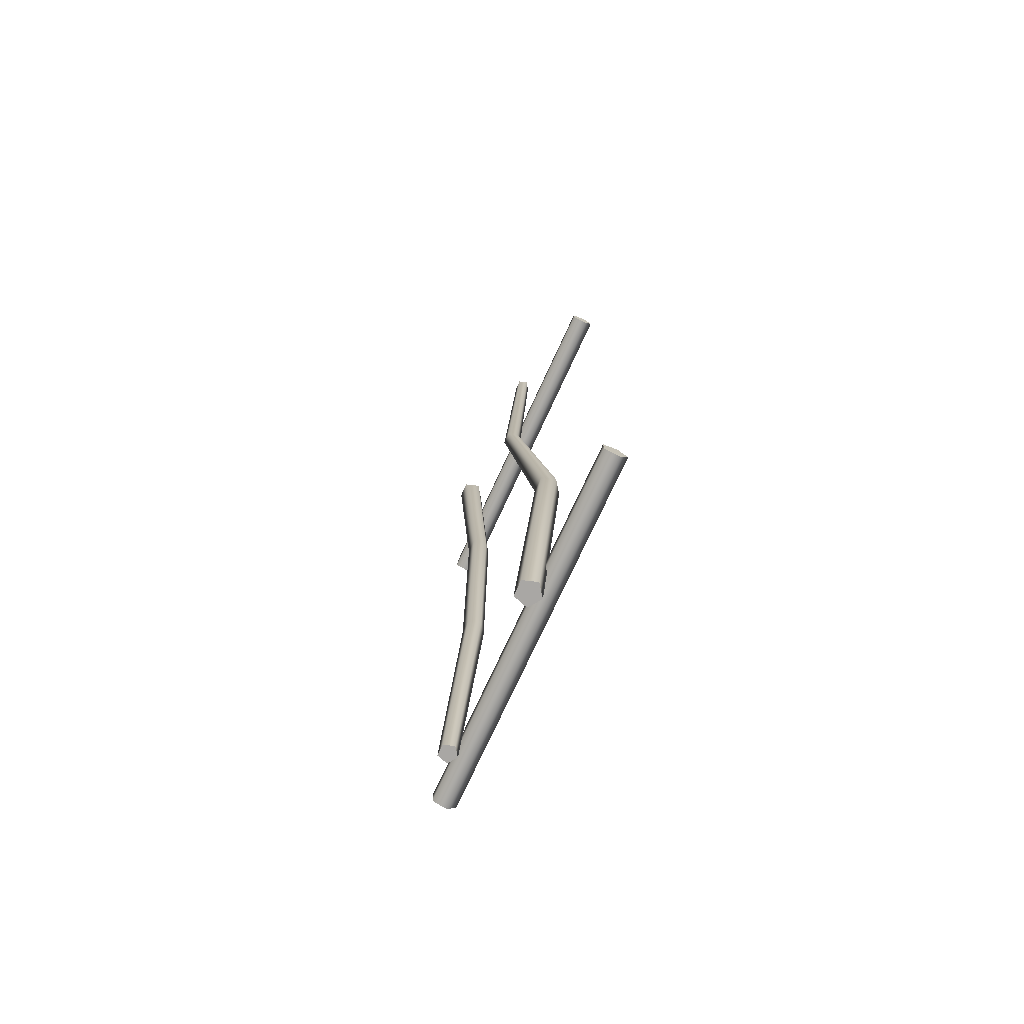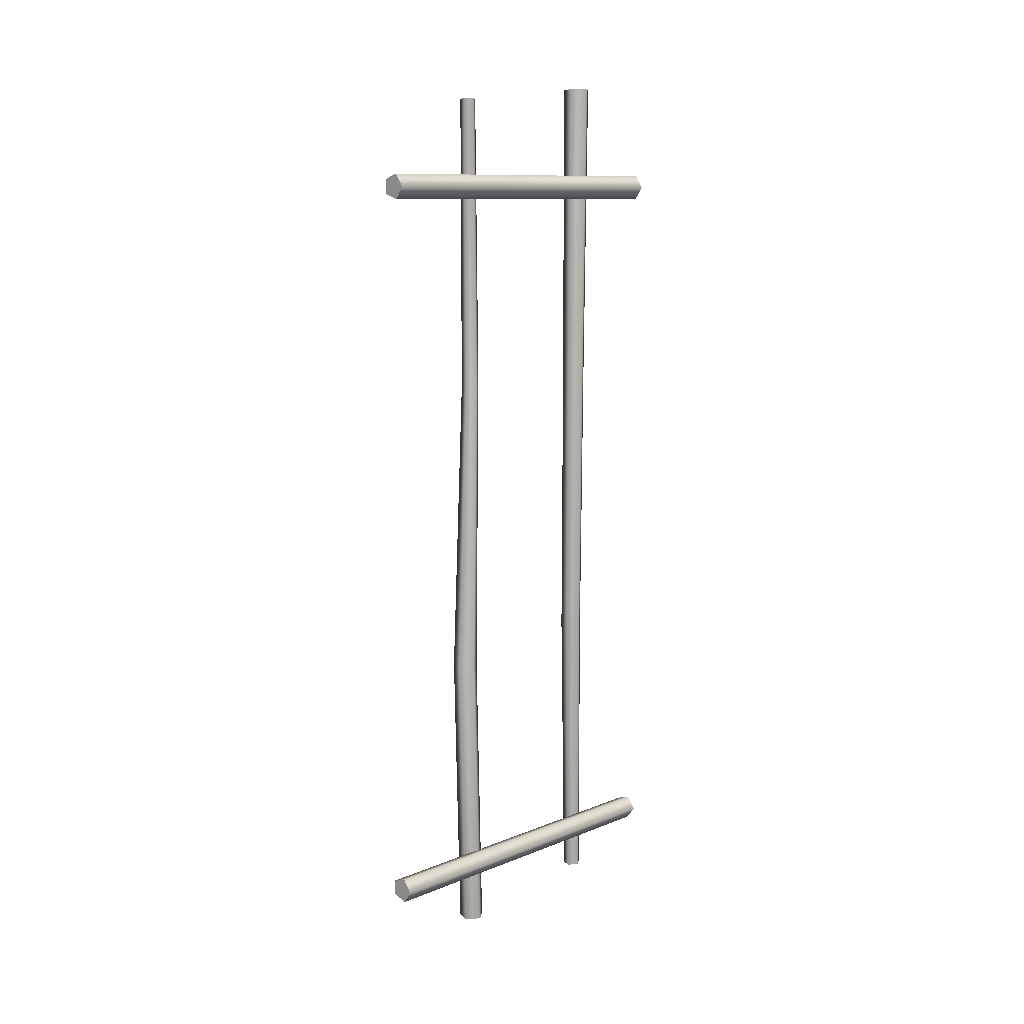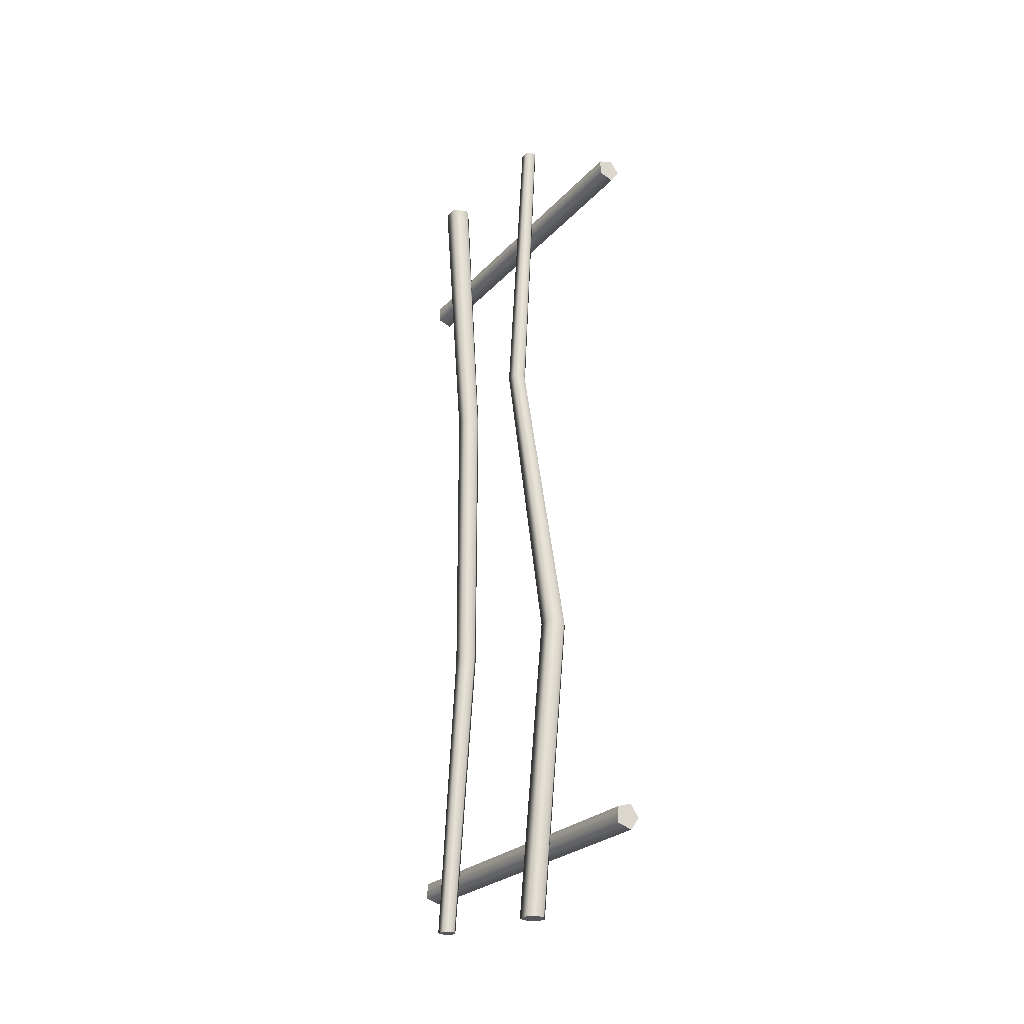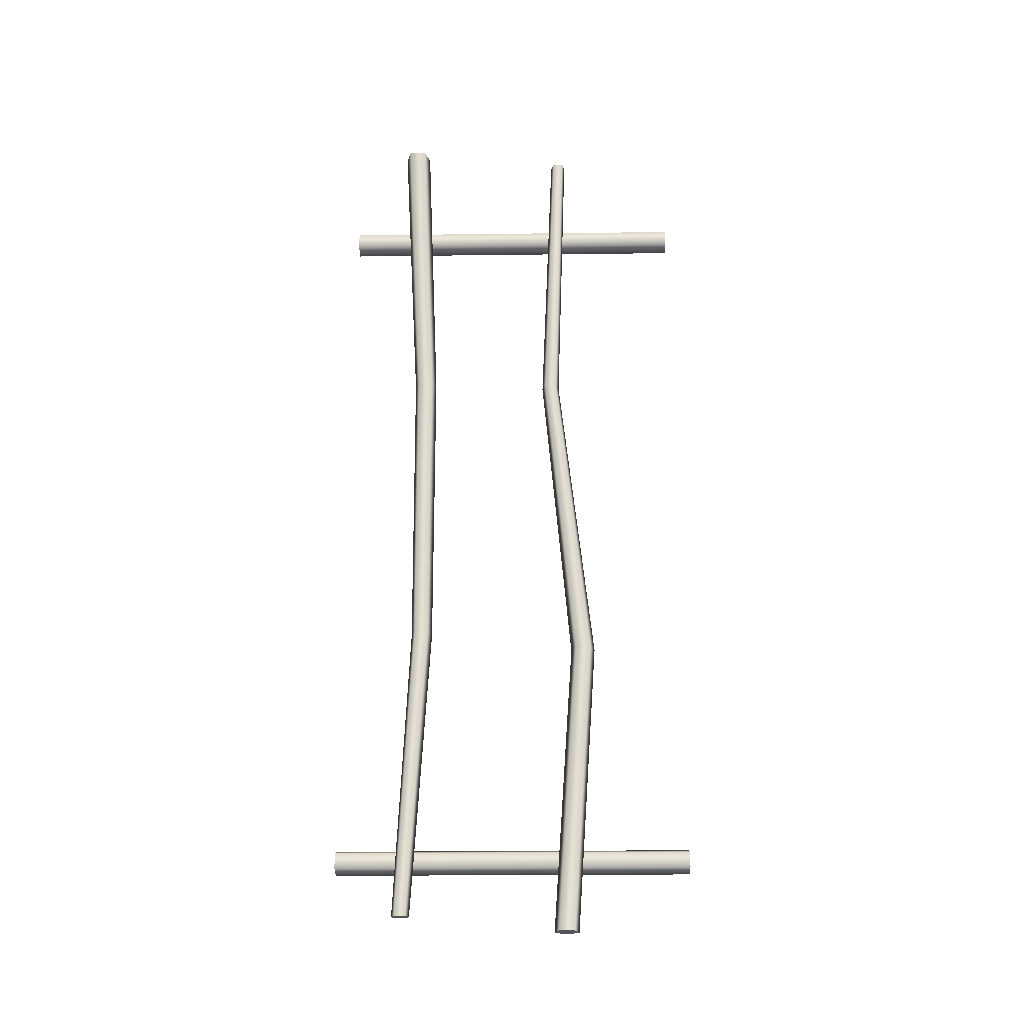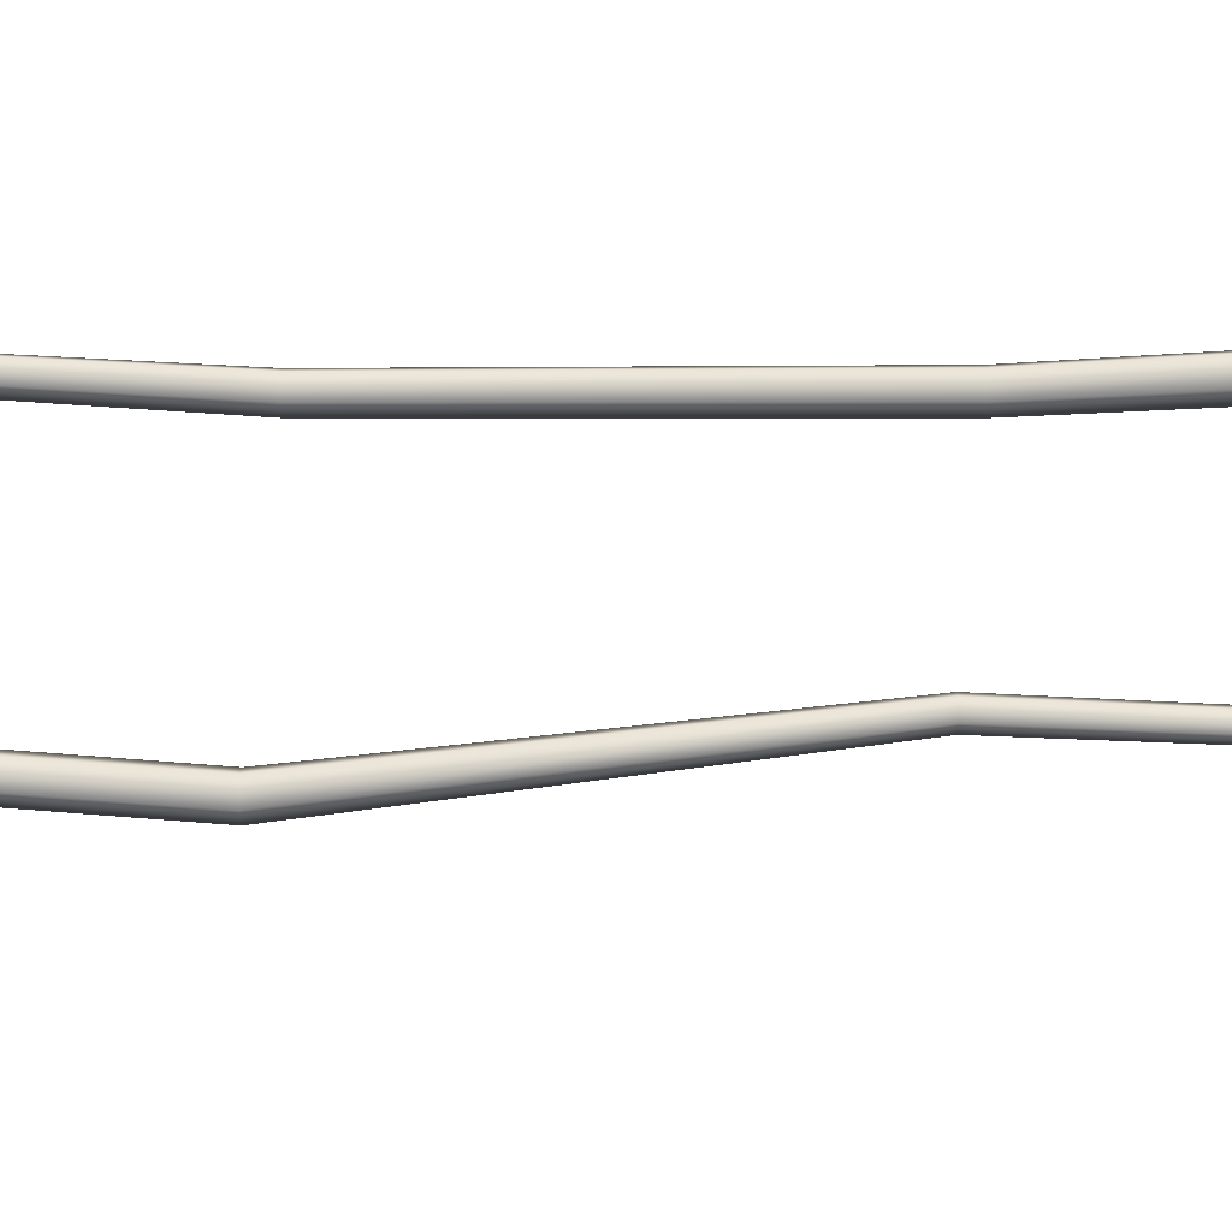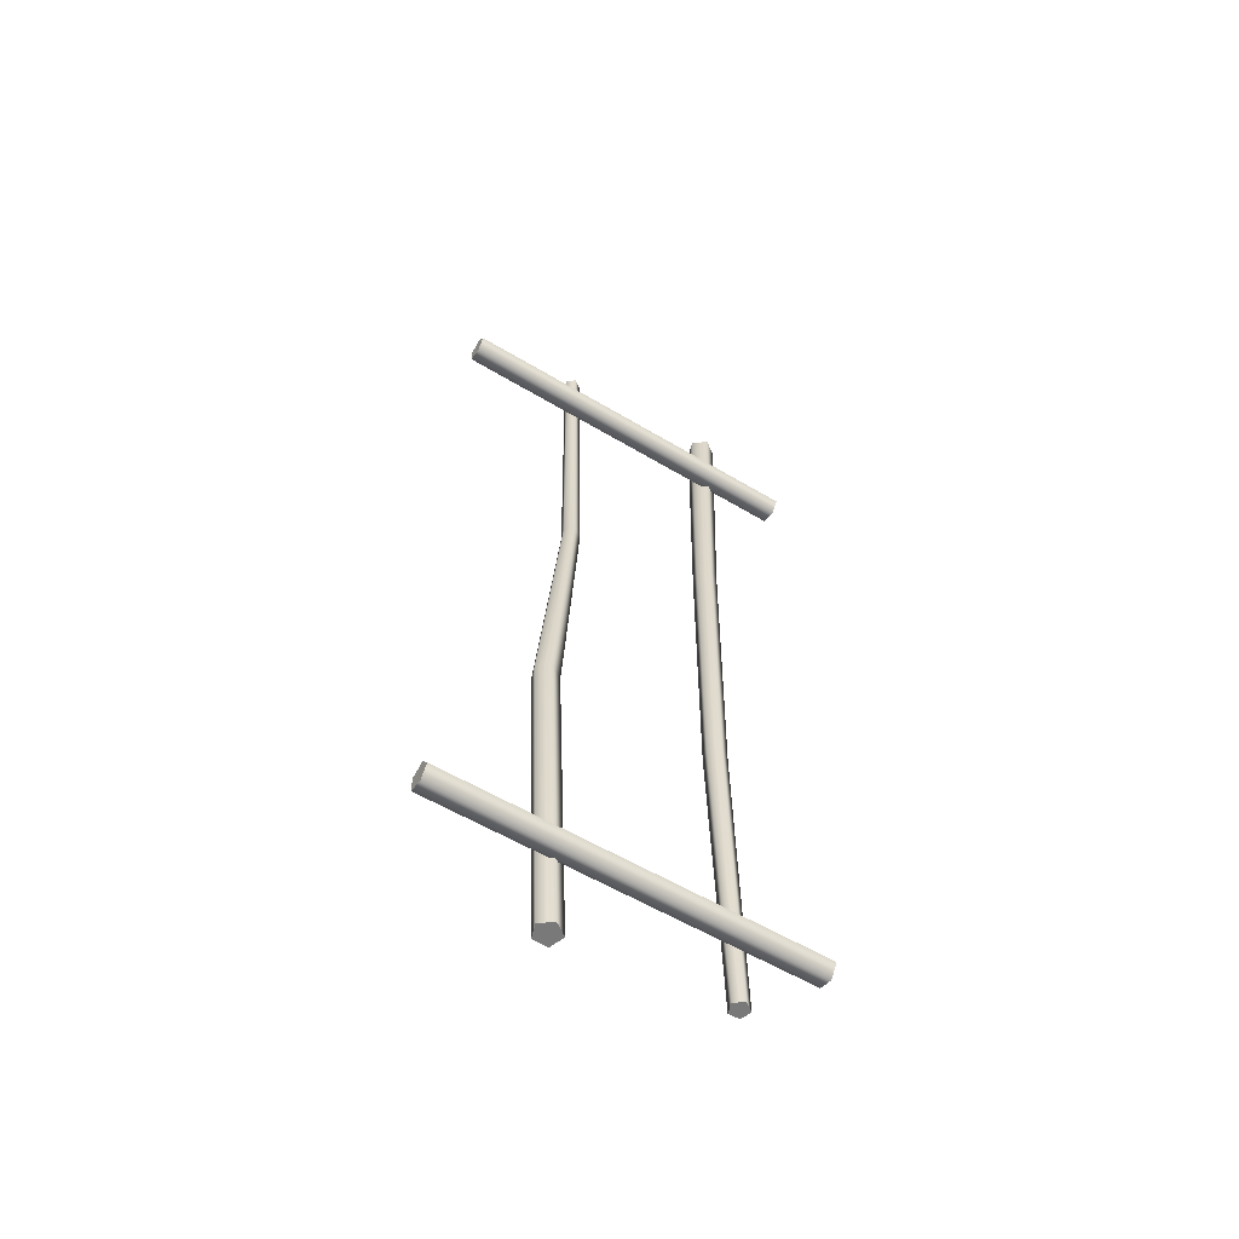
<metadata>
{"format":"obj","ext":"obj","renderer":"f3d","projection":"perspective","resolution":1024,"background":"white","views":[{"elev":-74.8,"azim":-24.7,"up":"+Z"},{"elev":10.4,"azim":44.6,"up":"+Z"},{"elev":-25.5,"azim":-31.7,"up":"+Z"},{"elev":-22.9,"azim":-88.8,"up":"+Z"},{"elev":-9.1,"azim":-90.2,"up":"+Y"},{"elev":-57.8,"azim":58.2,"up":"+Z"}]}
</metadata>
<code>
v  -0.0185 0.3275 -1.461
v  -0.065 0.3427 -1.461
v  -0.065 0.3916 -1.461
v  -0.0185 0.4067 -1.461
v  0.0103 0.3671 -1.461
v  0.0264 0.3402 -0.5037
v  -0.0532 0.4319 0.4538
v  -0.0322 0.4029 0.4538
v  0.0552 0.3006 -0.5037
v  -0.0201 0.3251 -0.5037
v  -0.0872 0.4208 0.4538
v  -0.0201 0.2761 -0.5037
v  -0.0872 0.385 0.4538
v  0.0264 0.261 -0.5037
v  -0.0532 0.374 0.4538
v  -0.0233 0.3424 1.411
v  -0.0053 0.3671 1.411
v  -0.0233 0.3919 1.411
v  -0.0524 0.3824 1.411
v  -0.0524 0.3518 1.411
v  0.0585 -0.0354 1.163
v  0.0119 -0.0354 1.148
v  0.0119 -0.0354 1.099
v  0.0585 -0.0354 1.084
v  0.0872 -0.0354 1.123
v  0.0585 1.12 1.084
v  0.0872 1.12 1.123
v  0.0119 1.12 1.099
v  0.0119 1.12 1.148
v  0.0585 1.12 1.163
v  -0.022 0.8712 -1.411
v  -0.0558 0.8822 -1.411
v  -0.0558 0.9176 -1.411
v  -0.022 0.9286 -1.411
v  -0.0012 0.8999 -1.411
v  0.0136 0.8867 -0.4538
v  0.0164 0.8929 0.5037
v  0.0436 0.8555 0.5037
v  0.039 0.8518 -0.4538
v  -0.0273 0.8734 -0.4538
v  -0.0275 0.8786 0.5037
v  -0.0273 0.8303 -0.4538
v  -0.0275 0.8324 0.5037
v  0.0136 0.817 -0.4538
v  0.0164 0.8181 0.5037
v  -0.0172 0.8565 1.461
v  0.0143 0.8999 1.461
v  -0.0172 0.9433 1.461
v  -0.0683 0.9267 1.461
v  -0.0683 0.8731 1.461
v  0.0585 -0.0354 -1.183
v  0.0119 -0.0354 -1.199
v  0.0119 -0.0354 -1.248
v  0.0585 -0.0354 -1.263
v  0.0872 -0.0354 -1.223
v  0.0585 1.12 -1.263
v  0.0872 1.12 -1.223
v  0.0119 1.12 -1.248
v  0.0119 1.12 -1.199
v  0.0585 1.12 -1.183
o Fence
g Fence
f 1 2 3 4 5
f 6 7 8 9
f 10 11 7 6
f 12 13 11 10
f 14 15 13 12
f 9 8 15 14
f 16 17 18 19 20
f 7 18 17 8
f 9 5 4 6
f 11 19 18 7
f 6 4 3 10
f 13 20 19 11
f 10 3 2 12
f 15 16 20 13
f 12 2 1 14
f 8 17 16 15
f 14 1 5 9
f 21 22 23 24 25
f 25 24 26 27
f 24 23 28 26
f 23 22 29 28
f 22 21 30 29
f 21 25 27 30
f 30 27 26 28 29
f 31 32 33 34 35
f 36 37 38 39
f 40 41 37 36
f 42 43 41 40
f 44 45 43 42
f 39 38 45 44
f 46 47 48 49 50
f 37 48 47 38
f 39 35 34 36
f 41 49 48 37
f 36 34 33 40
f 43 50 49 41
f 40 33 32 42
f 45 46 50 43
f 42 32 31 44
f 38 47 46 45
f 44 31 35 39
f 51 52 53 54 55
f 55 54 56 57
f 54 53 58 56
f 53 52 59 58
f 52 51 60 59
f 51 55 57 60
f 60 57 56 58 59

</code>
